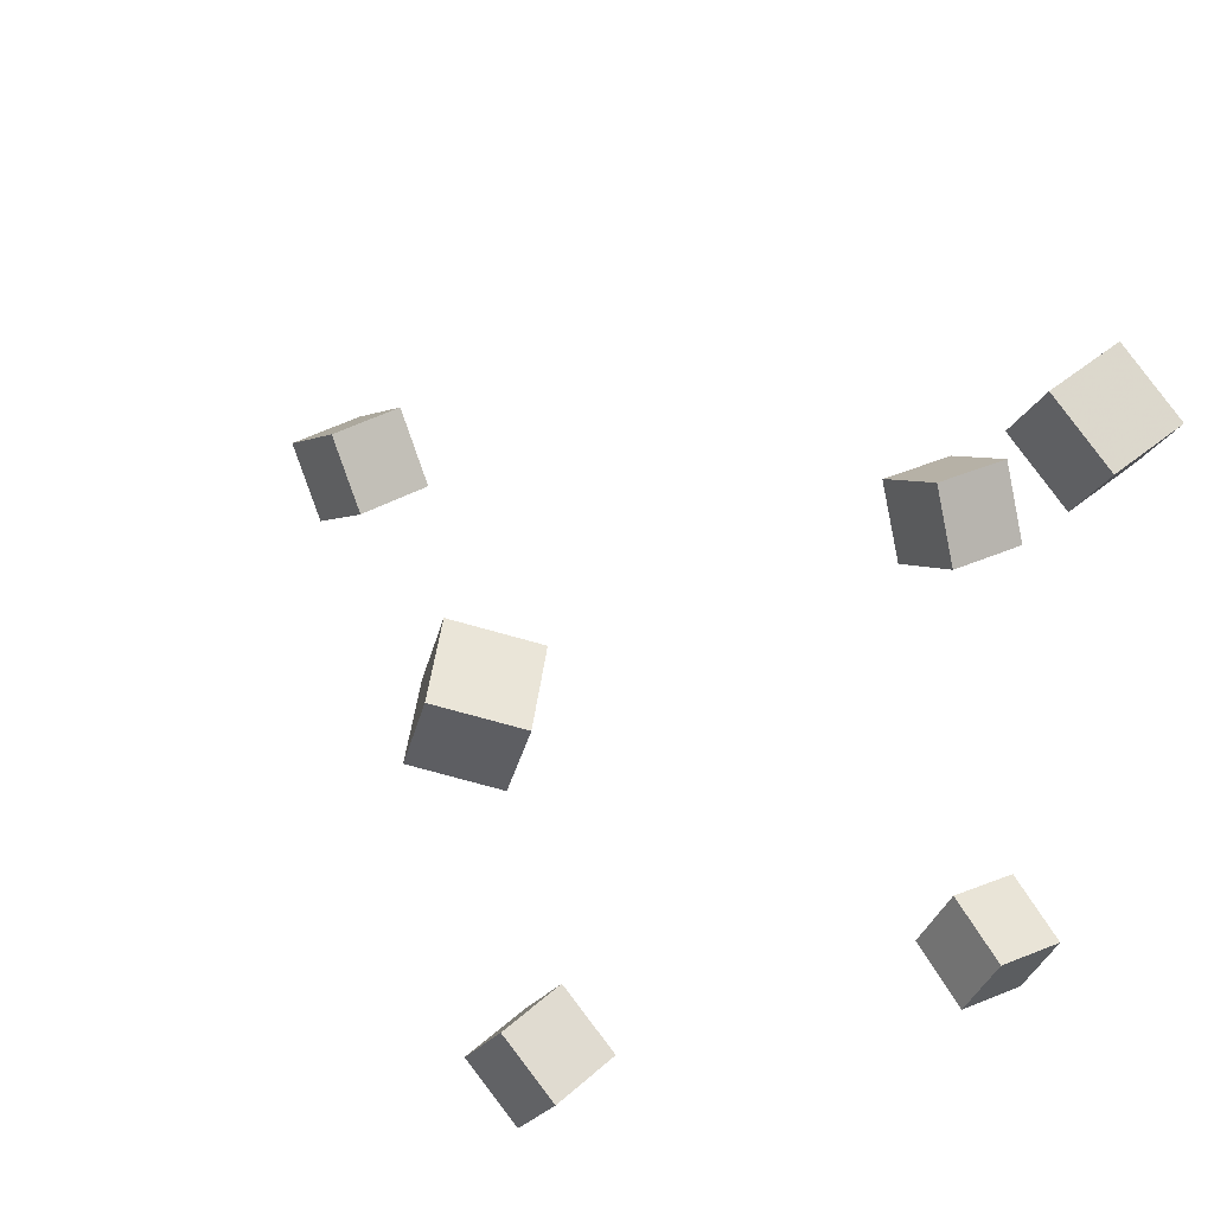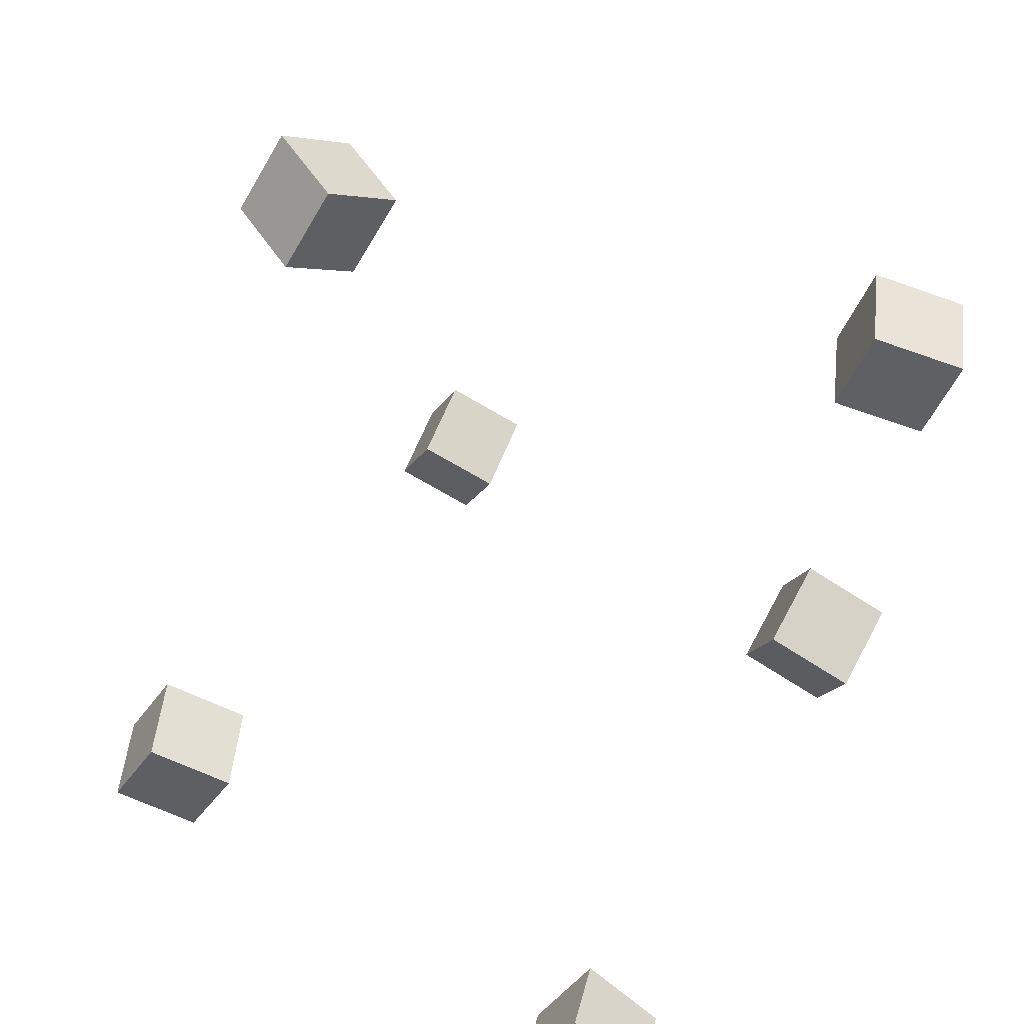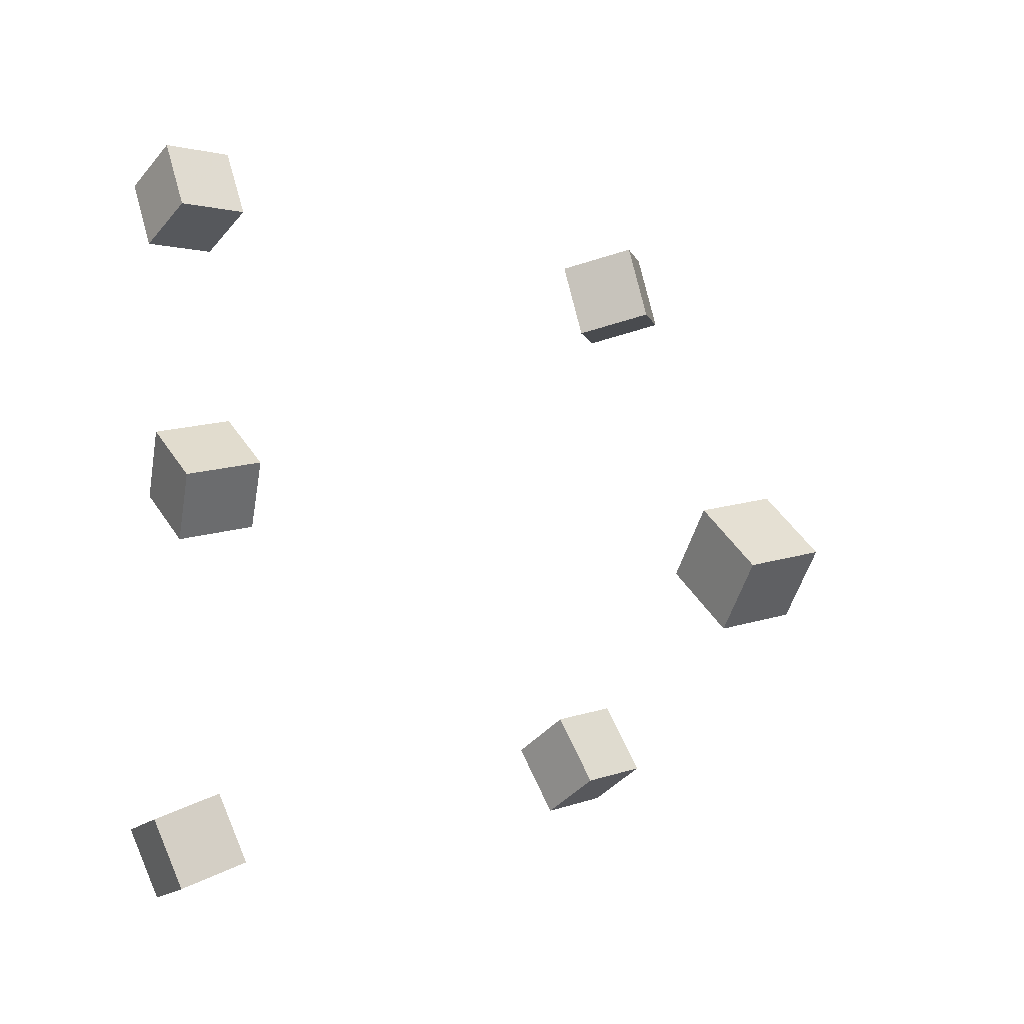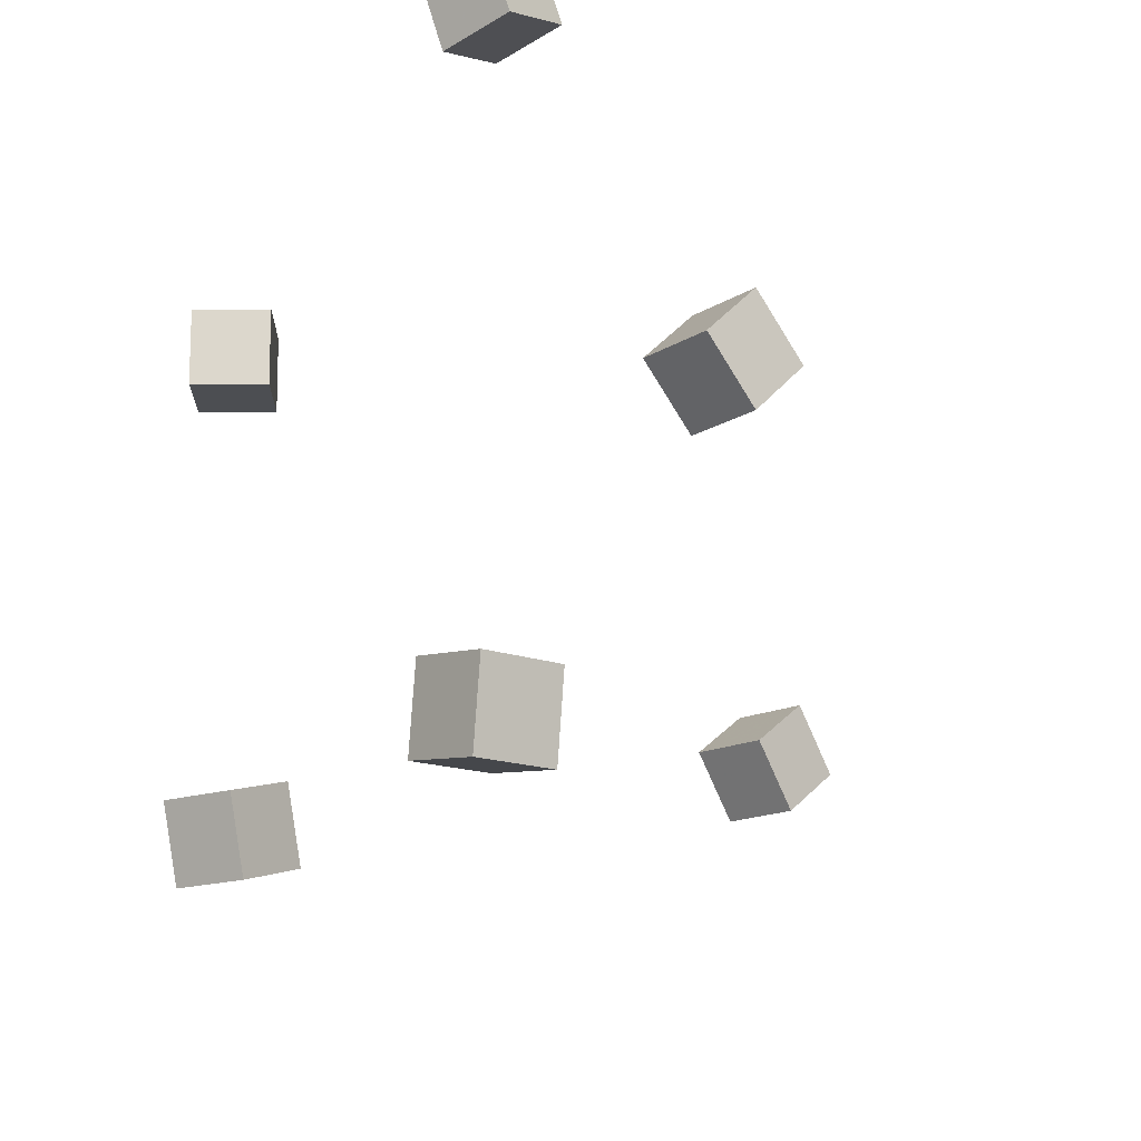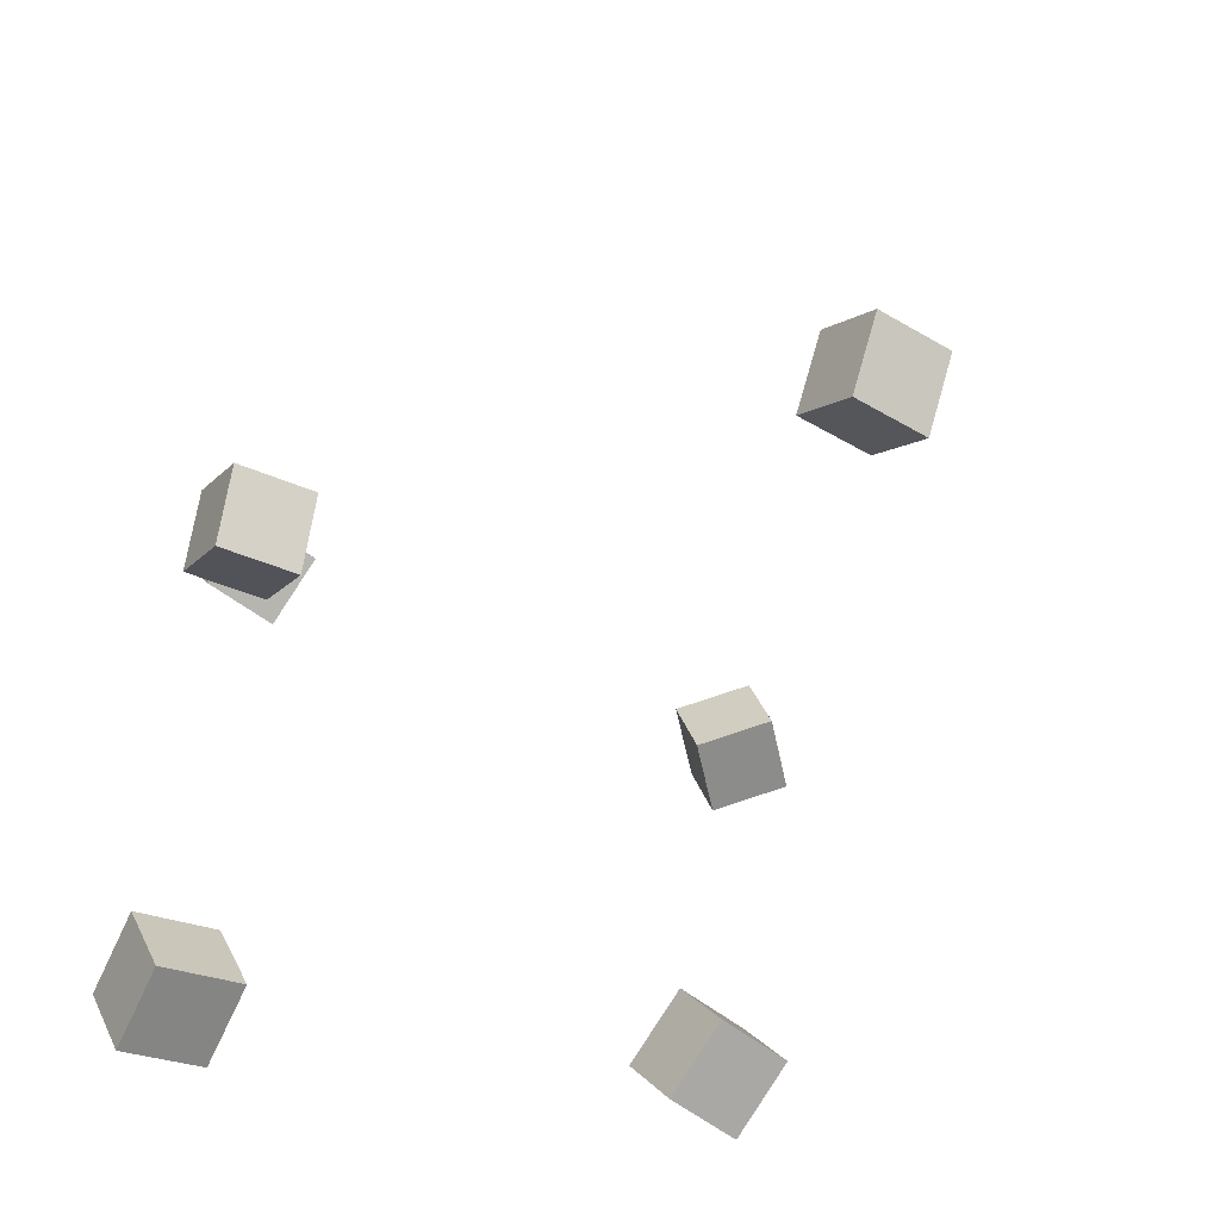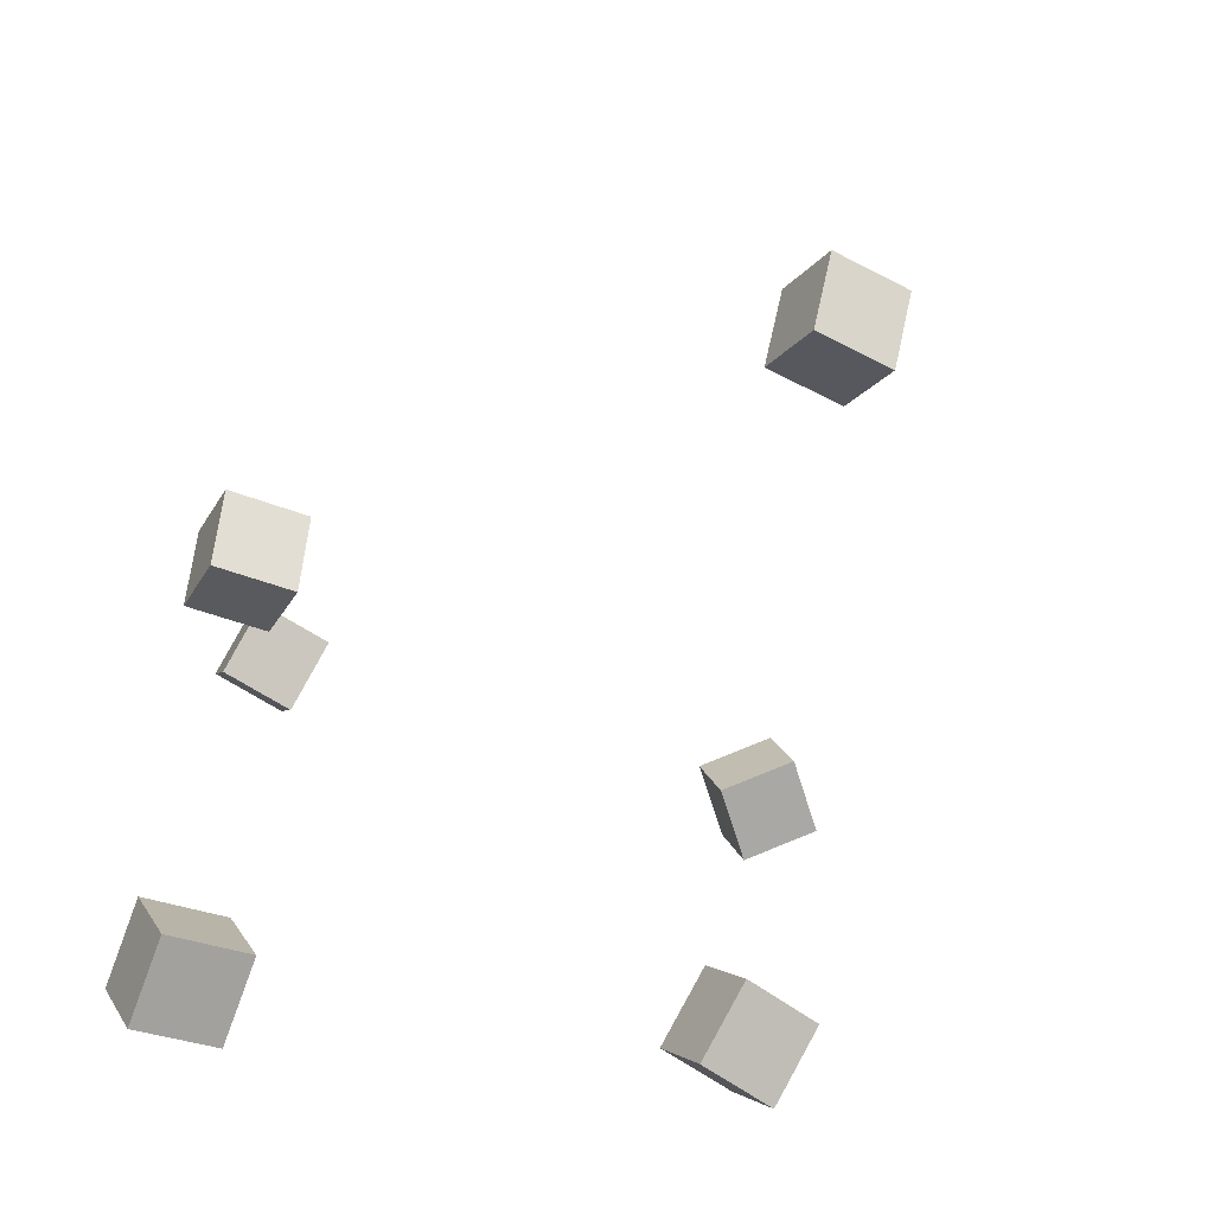
<metadata>
{"format":"obj","ext":"obj","renderer":"f3d","projection":"perspective","resolution":1024,"background":"white","views":[{"elev":49.9,"azim":141.0,"up":"+Y"},{"elev":-69.2,"azim":159.7,"up":"+Z"},{"elev":-4.0,"azim":-35.5,"up":"+Y"},{"elev":-31.6,"azim":-137.2,"up":"+Y"},{"elev":-60.3,"azim":-34.4,"up":"+Y"},{"elev":-70.0,"azim":-29.1,"up":"+Y"}]}
</metadata>
<code>
v -0.3566 -0.07292 -0.08256
v -0.3756 -0.004558 -0.03109
v -0.3585 -0.02062 -0.1527
v -0.3776 0.04775 -0.1013
v -0.27 -0.05635 -0.07259
v -0.289 0.01201 -0.02112
v -0.272 -0.004045 -0.1428
v -0.291 0.06432 -0.0913
f 1.0 7.0 5.0
f 1.0 3.0 7.0
f 1.0 4.0 3.0
f 1.0 2.0 4.0
f 3.0 8.0 7.0
f 3.0 4.0 8.0
f 5.0 7.0 8.0
f 5.0 8.0 6.0
f 1.0 5.0 6.0
f 1.0 6.0 2.0
f 2.0 6.0 8.0
f 2.0 8.0 4.0
v 0.3234 0.2172 -0.2139
v 0.2596 0.2181 -0.154
v 0.3088 0.3024 -0.2308
v 0.245 0.3033 -0.1708
v 0.3815 0.2393 -0.1524
v 0.3178 0.2402 -0.09245
v 0.367 0.3245 -0.1692
v 0.3032 0.3255 -0.1093
f 9.0 15.0 13.0
f 9.0 11.0 15.0
f 9.0 12.0 11.0
f 9.0 10.0 12.0
f 11.0 16.0 15.0
f 11.0 12.0 16.0
f 13.0 15.0 16.0
f 13.0 16.0 14.0
f 9.0 13.0 14.0
f 9.0 14.0 10.0
f 10.0 14.0 16.0
f 10.0 16.0 12.0
v 0.08591 -0.1022 0.3537
v -0.0001805 -0.118 0.3534
v 0.07413 -0.03921 0.4135
v -0.01196 -0.05501 0.4132
v 0.09645 -0.161 0.4176
v 0.01036 -0.1768 0.4173
v 0.08467 -0.09801 0.4775
v -0.001424 -0.1138 0.4771
f 17.0 23.0 21.0
f 17.0 19.0 23.0
f 17.0 20.0 19.0
f 17.0 18.0 20.0
f 19.0 24.0 23.0
f 19.0 20.0 24.0
f 21.0 23.0 24.0
f 21.0 24.0 22.0
f 17.0 21.0 22.0
f 17.0 22.0 18.0
f 18.0 22.0 24.0
f 18.0 24.0 20.0
v 0.2227 -0.3951 -0.1726
v 0.2284 -0.3546 -0.09581
v 0.2048 -0.319 -0.2114
v 0.2106 -0.2785 -0.1346
v 0.3078 -0.3819 -0.1859
v 0.3135 -0.3414 -0.1091
v 0.29 -0.3058 -0.2247
v 0.2957 -0.2653 -0.1479
f 25.0 31.0 29.0
f 25.0 27.0 31.0
f 25.0 28.0 27.0
f 25.0 26.0 28.0
f 27.0 32.0 31.0
f 27.0 28.0 32.0
f 29.0 31.0 32.0
f 29.0 32.0 30.0
f 25.0 29.0 30.0
f 25.0 30.0 26.0
f 26.0 30.0 32.0
f 26.0 32.0 28.0
v -0.2727 0.305 -0.3295
v -0.2687 0.3433 -0.2518
v -0.2741 0.3827 -0.3677
v -0.2701 0.421 -0.29
v -0.1863 0.3046 -0.3337
v -0.1823 0.3429 -0.256
v -0.1878 0.3822 -0.3719
v -0.1838 0.4205 -0.2942
f 33.0 39.0 37.0
f 33.0 35.0 39.0
f 33.0 36.0 35.0
f 33.0 34.0 36.0
f 35.0 40.0 39.0
f 35.0 36.0 40.0
f 37.0 39.0 40.0
f 37.0 40.0 38.0
f 33.0 37.0 38.0
f 33.0 38.0 34.0
f 34.0 38.0 40.0
f 34.0 40.0 36.0
v -0.2497 -0.4923 -0.3351
v -0.2624 -0.4757 -0.2488
v -0.2761 -0.4104 -0.3547
v -0.2888 -0.3938 -0.2684
v -0.1667 -0.464 -0.3283
v -0.1794 -0.4474 -0.242
v -0.193 -0.3821 -0.348
v -0.2057 -0.3655 -0.2617
f 41.0 47.0 45.0
f 41.0 43.0 47.0
f 41.0 44.0 43.0
f 41.0 42.0 44.0
f 43.0 48.0 47.0
f 43.0 44.0 48.0
f 45.0 47.0 48.0
f 45.0 48.0 46.0
f 41.0 45.0 46.0
f 41.0 46.0 42.0
f 42.0 46.0 48.0
f 42.0 48.0 44.0

</code>
